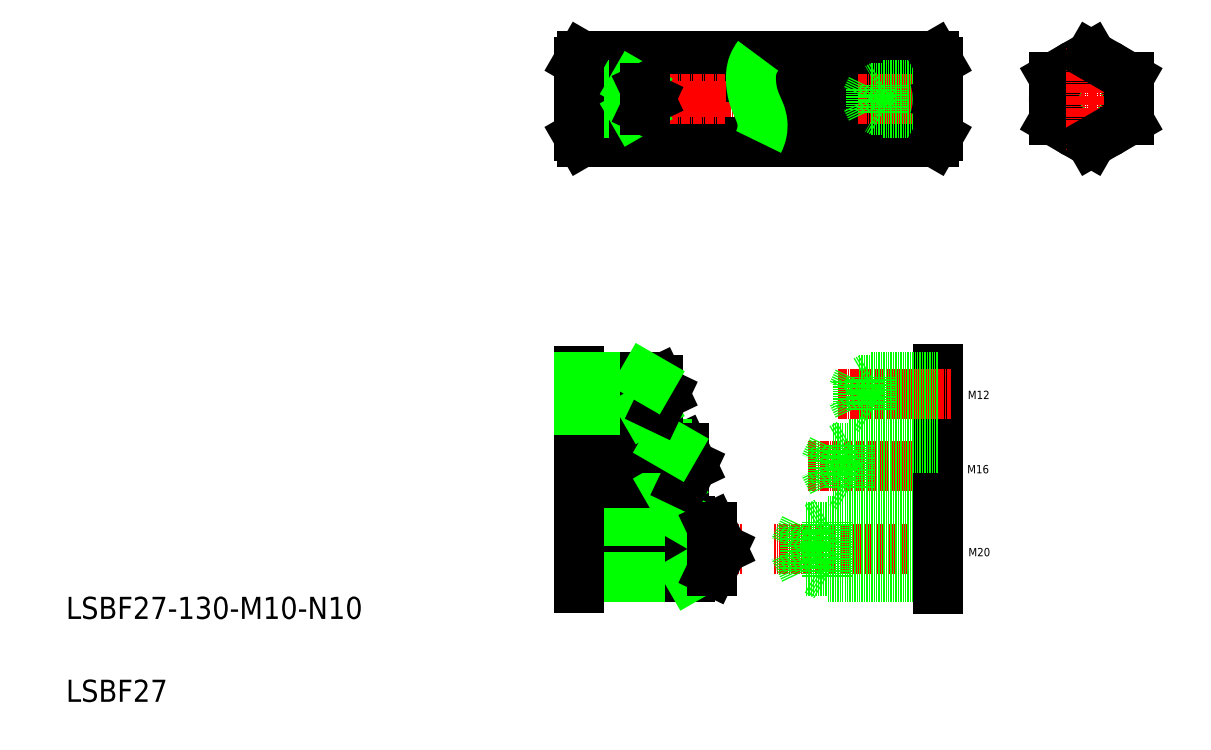
<metadata>
{"format":"dxf","ext":"dxf","renderer":"ezdxf+matplotlib","layout":"modelspace","background":"white","min_lineweight":24,"dpi":150}
</metadata>
<code>
0
SECTION
2
ENTITIES
0
LINE
8
CENTER
10
200.4
20
238.2
30
0
11
340.5
21
238.2
31
0
0
LINE
8
CENTER
10
337.9
20
238.2
30
0
11
282.4
21
238.2
31
0
0
LINE
8
CENTER
10
342.6
20
75.33
30
0
11
276.3
21
75.33
31
0
0
LINE
8
CENTER
10
288.3
20
105.5
30
0
11
340.3
21
105.5
31
0
0
LINE
8
0
10
297.5
20
111.9
30
0
11
294.4
21
105.5
31
0
0
LINE
8
0
10
297.5
20
99.09
30
0
11
294.4
21
105.5
31
0
0
LINE
8
0
10
335.5
20
83.33
30
0
11
287.3
21
83.33
31
0
0
LINE
8
0
10
335.5
20
85.33
30
0
11
295.3
21
85.33
31
0
0
LINE
8
0
10
335.5
20
67.33
30
0
11
287.3
21
67.33
31
0
0
LINE
8
0
10
335.5
20
65.33
30
0
11
295.3
21
65.33
31
0
0
LINE
8
0
10
206.7
20
222.6
30
0
11
334.3
21
222.6
31
0
0
LINE
8
0
10
271.9
20
230.4
30
0
11
334.3
21
230.4
31
0
0
LINE
8
0
10
267.9
20
246
30
0
11
334.3
21
246
31
0
0
LINE
8
0
10
206.7
20
253.8
30
0
11
334.3
21
253.8
31
0
0
TEXT
8
0
10
20
20
50
30
0
40
8
1
LSBF27-130-M10-N10
0
TEXT
8
0
10
20
20
20
30
0
40
8
1
LSBF27
0
LINE
8
0
10
243.5
20
99.09
30
0
11
243.5
21
111.9
31
0
0
LINE
8
0
10
243.5
20
111.9
30
0
11
246.5
21
105.5
31
0
0
LINE
8
0
10
237.5
20
97.49
30
0
11
237.5
21
113.5
31
0
0
LINE
8
CENTER
10
252.6
20
105.5
30
0
11
200.7
21
105.5
31
0
0
LINE
8
CENTER
10
198.4
20
75.33
30
0
11
264.7
21
75.33
31
0
0
LINE
8
0
10
205.5
20
67.33
30
0
11
253.7
21
67.33
31
0
0
LINE
8
0
10
205.5
20
83.33
30
0
11
253.7
21
83.33
31
0
0
LINE
8
0
10
205.5
20
65.33
30
0
11
245.7
21
65.33
31
0
0
LINE
8
0
10
205.5
20
85.33
30
0
11
245.7
21
85.33
31
0
0
LINE
8
0
10
205.5
20
97.49
30
0
11
237.5
21
97.49
31
0
0
LINE
8
0
10
205.5
20
99.09
30
0
11
243.5
21
99.09
31
0
0
LINE
8
0
10
205.5
20
139.8
30
0
11
205.5
21
61.09
31
0
0
LINE
8
0
10
245.7
20
65.33
30
0
11
245.7
21
85.33
31
0
0
LINE
8
0
10
245.7
20
65.33
30
0
11
249.1
21
67.33
31
0
0
LINE
8
0
10
245.7
20
85.33
30
0
11
249.1
21
83.33
31
0
0
LINE
8
0
10
237.5
20
97.49
30
0
11
240.3
21
99.09
31
0
0
LINE
8
0
10
243.5
20
99.09
30
0
11
246.5
21
105.5
31
0
0
LINE
8
0
10
253.7
20
83.33
30
0
11
257.5
21
75.33
31
0
0
LINE
8
0
10
253.7
20
67.33
30
0
11
253.7
21
83.33
31
0
0
LINE
8
0
10
253.7
20
67.33
30
0
11
257.5
21
75.33
31
0
0
LINE
8
0
10
287.3
20
83.33
30
0
11
283.5
21
75.33
31
0
0
LINE
8
0
10
287.3
20
67.33
30
0
11
283.5
21
75.33
31
0
0
LINE
8
0
10
295.3
20
65.33
30
0
11
295.3
21
85.33
31
0
0
LINE
8
0
10
287.3
20
67.33
30
0
11
287.3
21
83.33
31
0
0
LINE
8
0
10
295.3
20
65.33
30
0
11
291.9
21
67.33
31
0
0
LINE
8
0
10
295.3
20
85.33
30
0
11
291.9
21
83.33
31
0
0
LINE
8
CENTER
10
203.1
20
238.2
30
0
11
258.6
21
238.2
31
0
0
LINE
8
CENTER
10
241.6
20
131.5
30
0
11
200.7
21
131.5
31
0
0
LINE
8
CENTER
10
234.4
20
238.2
30
0
11
200.7
21
238.2
31
0
0
LINE
8
0
10
205.5
20
113.5
30
0
11
237.5
21
113.5
31
0
0
LINE
8
0
10
205.5
20
136.3
30
0
11
234.3
21
136.3
31
0
0
LINE
8
0
10
205.5
20
126.7
30
0
11
234.3
21
126.7
31
0
0
LINE
8
0
10
205.5
20
111.9
30
0
11
243.5
21
111.9
31
0
0
LINE
8
0
10
205.5
20
137.5
30
0
11
229.5
21
137.5
31
0
0
LINE
8
0
10
205.5
20
125.5
30
0
11
229.5
21
125.5
31
0
0
LINE
8
0
10
229.5
20
137.5
30
0
11
229.5
21
125.5
31
0
0
LINE
8
0
10
234.3
20
136.3
30
0
11
236.6
21
131.5
31
0
0
LINE
8
0
10
234.3
20
126.7
30
0
11
234.3
21
136.3
31
0
0
LINE
8
0
10
237.5
20
113.5
30
0
11
240.3
21
111.9
31
0
0
LINE
8
0
10
229.5
20
125.5
30
0
11
231.6
21
126.7
31
0
0
LINE
8
0
10
234.3
20
126.7
30
0
11
236.6
21
131.5
31
0
0
LINE
8
0
10
229.5
20
137.5
30
0
11
231.6
21
136.3
31
0
0
LINE
8
0
10
205.5
20
224.7
30
0
11
205.5
21
251.7
31
0
0
LINE
8
0
10
205.5
20
242.2
30
0
11
229.5
21
242.2
31
0
0
LINE
8
0
10
205.5
20
234.2
30
0
11
229.5
21
234.2
31
0
0
LINE
8
0
10
206.7
20
222.6
30
0
11
205.5
21
224.7
31
0
0
LINE
8
0
10
205.5
20
243.2
30
0
11
225.5
21
243.2
31
0
0
LINE
8
0
10
205.5
20
233.2
30
0
11
225.5
21
233.2
31
0
0
LINE
8
0
10
205.5
20
243.2
30
0
11
205.5
21
233.2
31
0
0
LINE
8
0
10
205.5
20
228.2
30
0
11
205.5
21
248.2
31
0
0
LINE
8
0
10
225.5
20
233.2
30
0
11
225.5
21
243.2
31
0
0
LINE
8
0
10
225.5
20
233.2
30
0
11
227.2
21
234.2
31
0
0
LINE
8
0
10
225.5
20
243.2
30
0
11
227.2
21
242.2
31
0
0
LINE
8
0
10
229.5
20
234.2
30
0
11
229.5
21
242.2
31
0
0
LINE
8
0
10
229.5
20
242.2
30
0
11
231.4
21
238.2
31
0
0
LINE
8
0
10
229.5
20
234.2
30
0
11
231.4
21
238.2
31
0
0
LINE
8
0
10
206.7
20
253.8
30
0
11
205.5
21
251.7
31
0
0
POLYLINE
8
0
66
     1
10
0
20
0
30
0
0
VERTEX
8
0
10
270.5
20
253.8
30
0
42
0.07042
0
VERTEX
8
0
10
268.7
20
250.7
30
0
42
0.07401
0
VERTEX
8
0
10
267.9
20
247.1
30
0
42
0.04257
0
VERTEX
8
0
10
268
20
243.5
30
0
42
0.03749
0
VERTEX
8
0
10
268.6
20
239.9
30
0
42
0.04099
0
VERTEX
8
0
10
269.7
20
236.5
30
0
42
-0.008796
0
VERTEX
8
0
10
271.1
20
233.2
30
0
42
-0.06943
0
VERTEX
8
0
10
272
20
229.6
30
0
42
-0.07583
0
VERTEX
8
0
10
271.8
20
226
30
0
42
-0.06747
0
VERTEX
8
0
10
270.6
20
222.6
30
0
0
SEQEND
8
0
0
LINE
8
0
10
303.5
20
97.49
30
0
11
303.5
21
113.5
31
0
0
LINE
8
0
10
297.5
20
99.09
30
0
11
297.5
21
111.9
31
0
0
LINE
8
0
10
335.5
20
97.49
30
0
11
303.5
21
97.49
31
0
0
LINE
8
0
10
335.5
20
99.09
30
0
11
297.5
21
99.09
31
0
0
LINE
8
0
10
303.5
20
97.49
30
0
11
300.7
21
99.09
31
0
0
LINE
8
0
10
335.5
20
140.4
30
0
11
335.5
21
60.88
31
0
0
TEXT
8
0
10
346.5
20
72.68
30
0
40
3
1
M20
0
TEXT
8
0
10
346.1
20
102.7
30
0
40
3
1
M16
0
LINE
8
CENTER
10
372.5
20
238.2
30
0
11
409.5
21
238.2
31
0
0
CIRCLE
8
0
10
391
20
238.2
30
0
40
5
0
CIRCLE
8
0
10
391
20
238.2
30
0
40
4
0
CIRCLE
8
0
10
391
20
238.2
30
0
40
13.5
0
LINE
8
0
10
391
20
222.6
30
0
11
377.5
21
230.4
31
0
0
LINE
8
0
10
391
20
253.8
30
0
11
377.5
21
246
31
0
0
LINE
8
CENTER
10
299.4
20
131.5
30
0
11
340.3
21
131.5
31
0
0
LINE
8
0
10
335.5
20
113.5
30
0
11
303.5
21
113.5
31
0
0
LINE
8
0
10
335.5
20
136.3
30
0
11
306.7
21
136.3
31
0
0
LINE
8
0
10
335.5
20
126.7
30
0
11
306.7
21
126.7
31
0
0
LINE
8
0
10
335.5
20
111.9
30
0
11
297.5
21
111.9
31
0
0
LINE
8
0
10
335.5
20
137.5
30
0
11
311.5
21
137.5
31
0
0
LINE
8
0
10
335.5
20
125.5
30
0
11
311.5
21
125.5
31
0
0
LINE
8
0
10
311.5
20
137.5
30
0
11
311.5
21
125.5
31
0
0
LINE
8
0
10
306.7
20
136.3
30
0
11
304.4
21
131.5
31
0
0
LINE
8
0
10
306.7
20
126.7
30
0
11
306.7
21
136.3
31
0
0
LINE
8
0
10
303.5
20
113.5
30
0
11
300.7
21
111.9
31
0
0
LINE
8
0
10
306.7
20
126.7
30
0
11
304.4
21
131.5
31
0
0
LINE
8
0
10
311.5
20
125.5
30
0
11
309.4
21
126.7
31
0
0
LINE
8
0
10
311.5
20
137.5
30
0
11
309.4
21
136.3
31
0
0
TEXT
8
0
10
346.3
20
129.6
30
0
40
3
1
M12
0
ARC
8
0
10
328.7
20
249.9
30
0
40
6.75
50
324.7
51
30
0
LINE
8
0
10
335.5
20
224.7
30
0
11
335.5
21
251.7
31
0
0
LINE
8
CENTER
10
306.6
20
238.2
30
0
11
340.3
21
238.2
31
0
0
LINE
8
0
10
335.5
20
242.2
30
0
11
311.5
21
242.2
31
0
0
LINE
8
0
10
335.5
20
234.2
30
0
11
311.5
21
234.2
31
0
0
LINE
8
0
10
335.5
20
243.2
30
0
11
315.5
21
243.2
31
0
0
LINE
8
0
10
335.5
20
233.2
30
0
11
315.5
21
233.2
31
0
0
LINE
8
0
10
311.5
20
242.2
30
0
11
309.6
21
238.2
31
0
0
LINE
8
0
10
315.5
20
233.2
30
0
11
315.5
21
243.2
31
0
0
LINE
8
0
10
311.5
20
234.2
30
0
11
311.5
21
242.2
31
0
0
LINE
8
0
10
315.5
20
233.2
30
0
11
313.8
21
234.2
31
0
0
LINE
8
0
10
311.5
20
234.2
30
0
11
309.6
21
238.2
31
0
0
LINE
8
0
10
315.5
20
243.2
30
0
11
313.8
21
242.2
31
0
0
ARC
8
0
10
328.7
20
226.5
30
0
40
6.75
50
330
51
35.26
0
LINE
8
0
10
334.3
20
222.6
30
0
11
335.5
21
224.7
31
0
0
LINE
8
0
10
335.5
20
243.2
30
0
11
335.5
21
233.2
31
0
0
LINE
8
0
10
335.5
20
228.2
30
0
11
335.5
21
248.2
31
0
0
ARC
8
0
10
310.3
20
238.2
30
0
40
25.14
50
341.9
51
18.06
0
LINE
8
0
10
334.3
20
253.8
30
0
11
335.5
21
251.7
31
0
0
LINE
8
0
10
377.5
20
230.4
30
0
11
377.5
21
246
31
0
0
LINE
8
CENTER
10
391
20
256.7
30
0
11
391
21
219.7
31
0
0
LINE
8
0
10
404.5
20
246
30
0
11
391
21
253.8
31
0
0
LINE
8
0
10
404.5
20
230.4
30
0
11
391
21
222.6
31
0
0
LINE
8
0
10
401.1
20
248
30
0
11
401.1
21
248
31
0
0
LINE
8
0
10
397.8
20
249.9
30
0
11
397.8
21
249.9
31
0
0
LINE
8
0
10
404.5
20
246
30
0
11
404.5
21
230.4
31
0
0
ENDSEC
0
EOF

</code>
